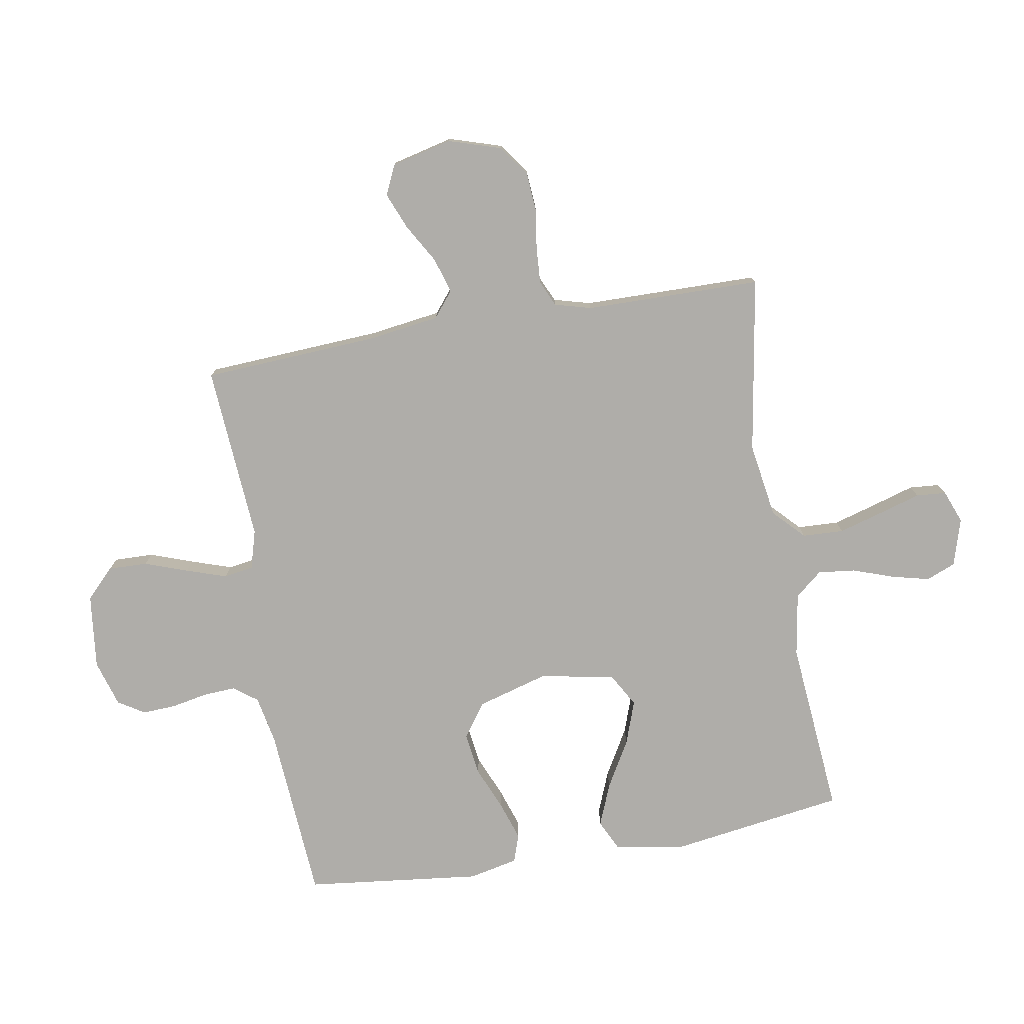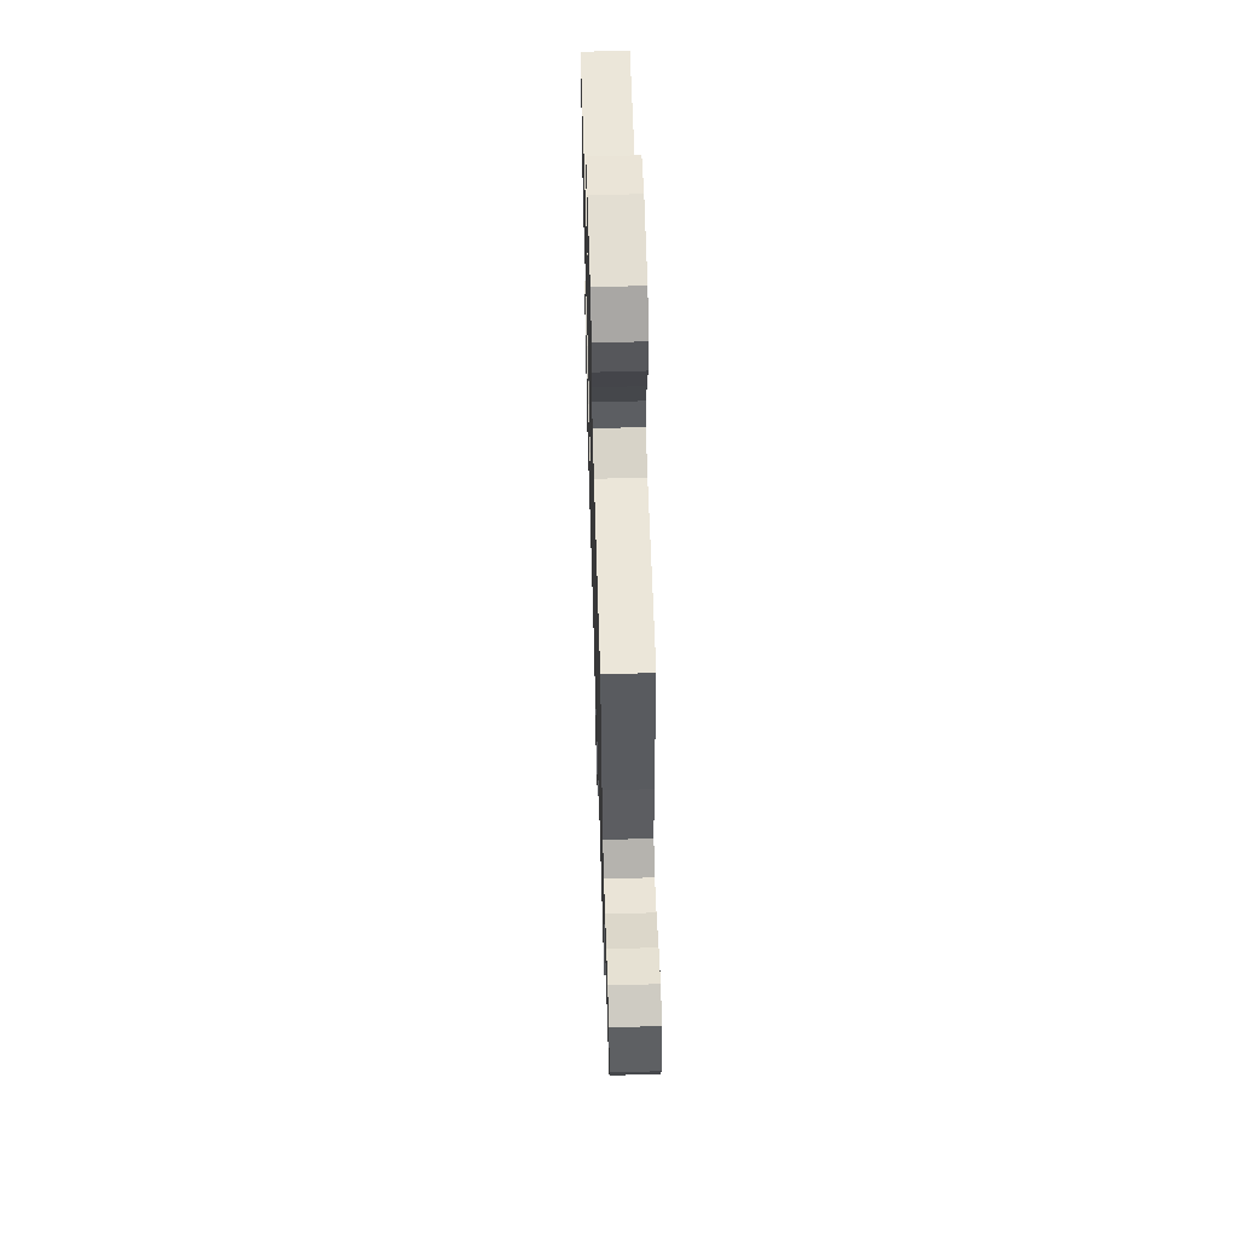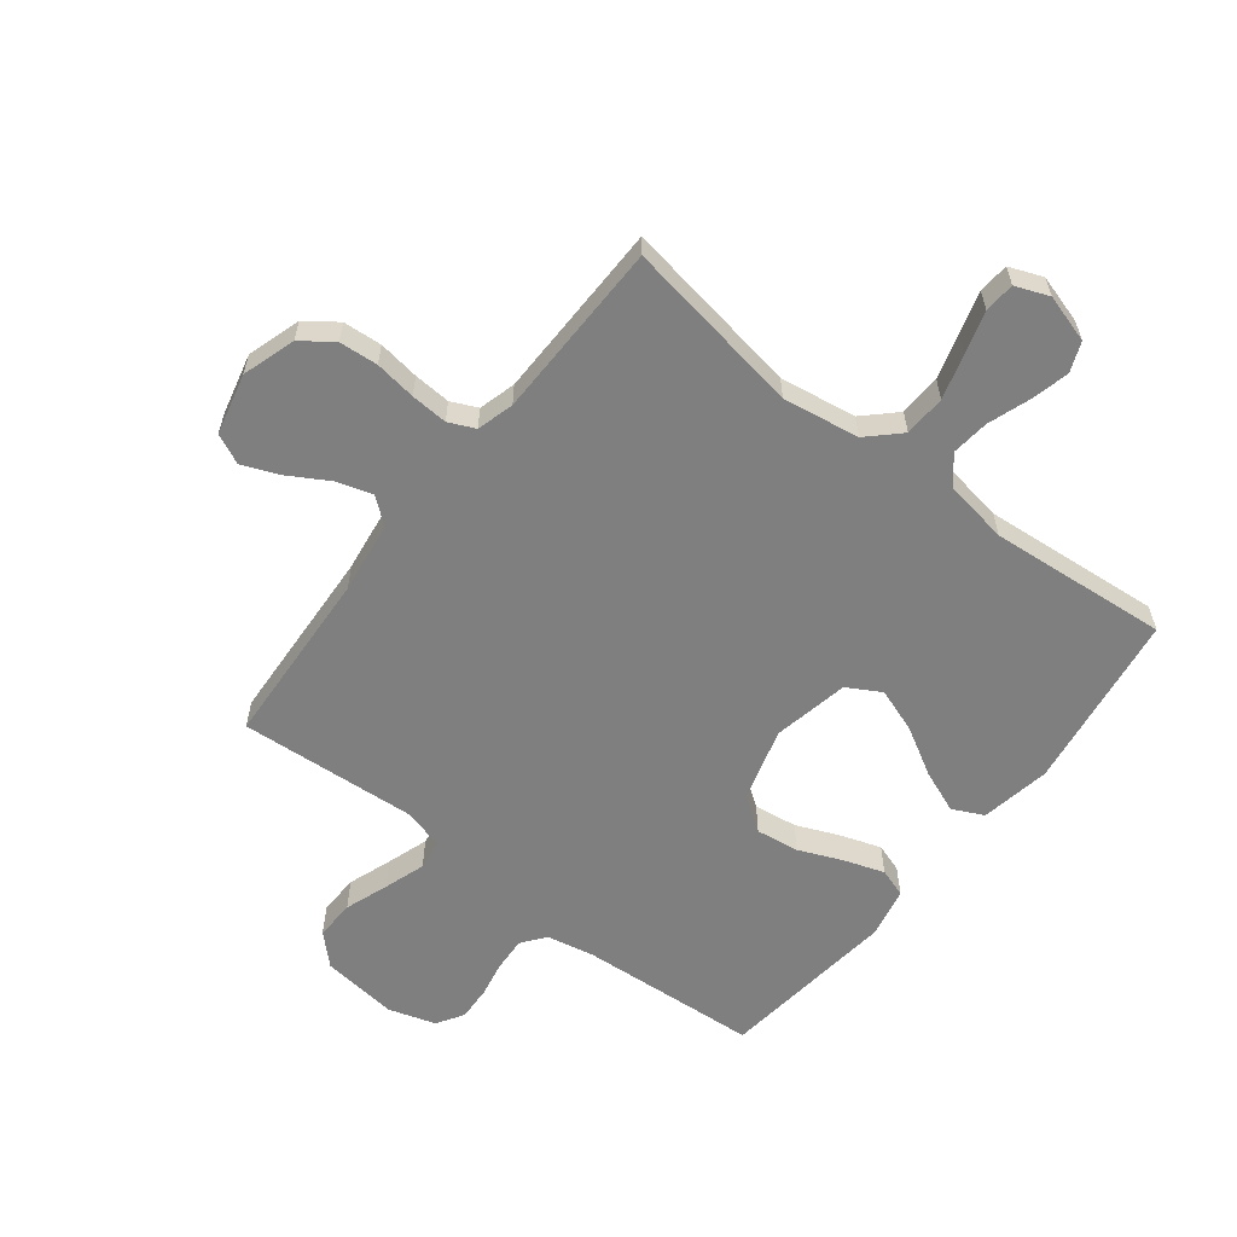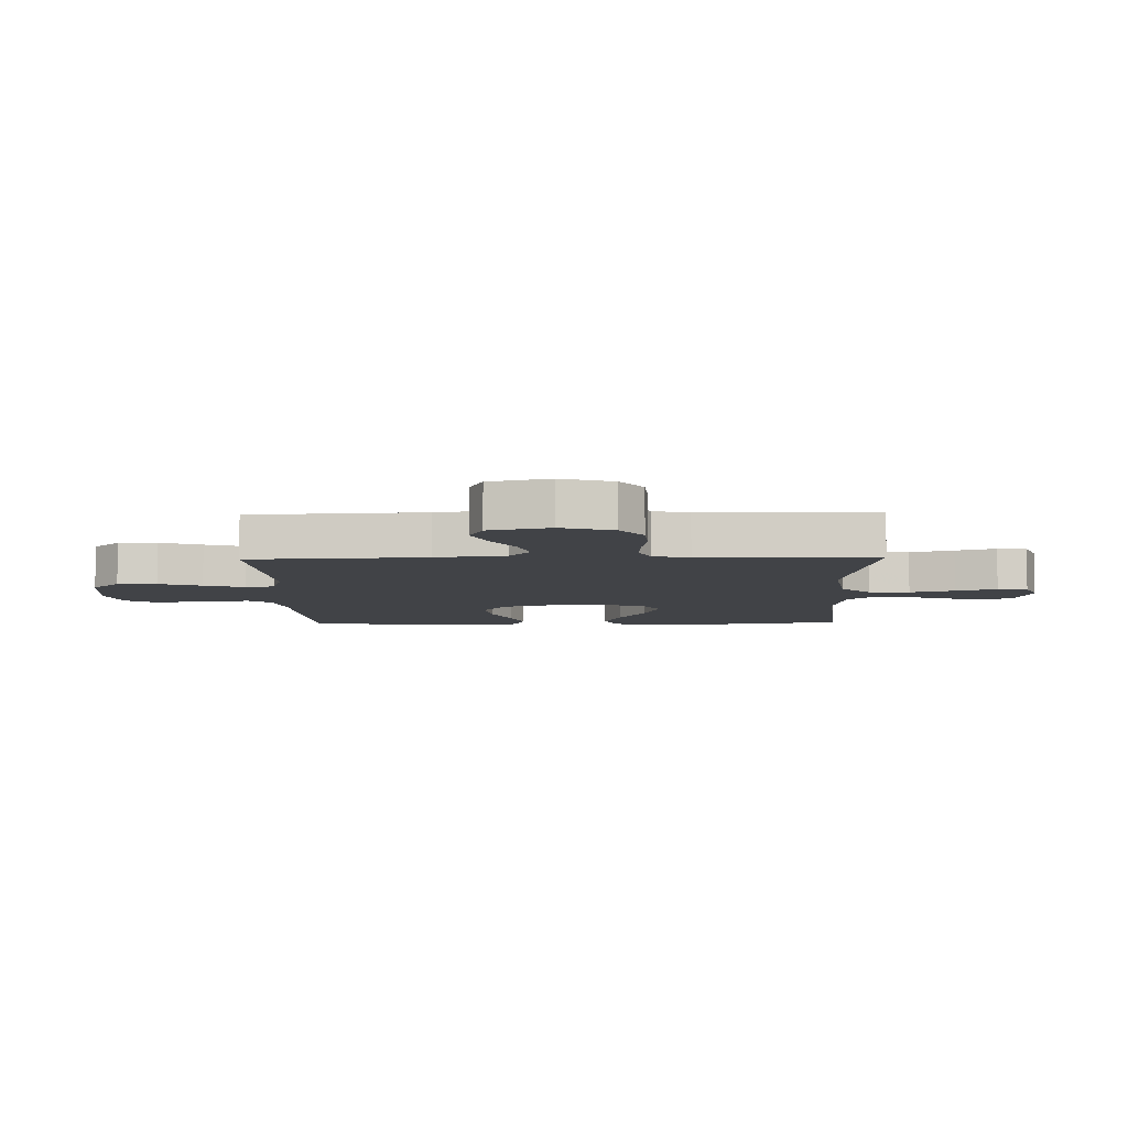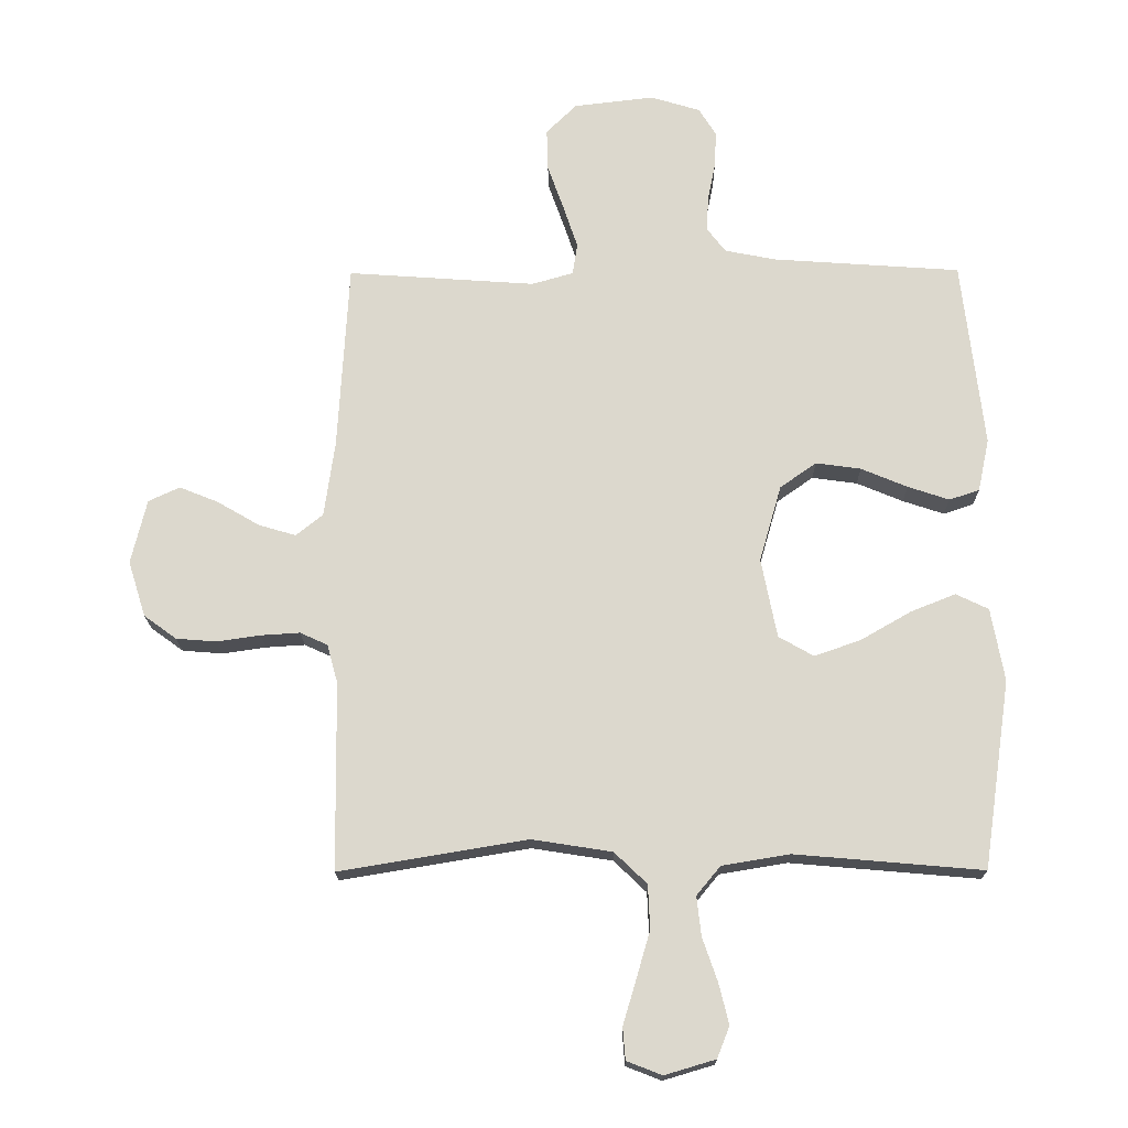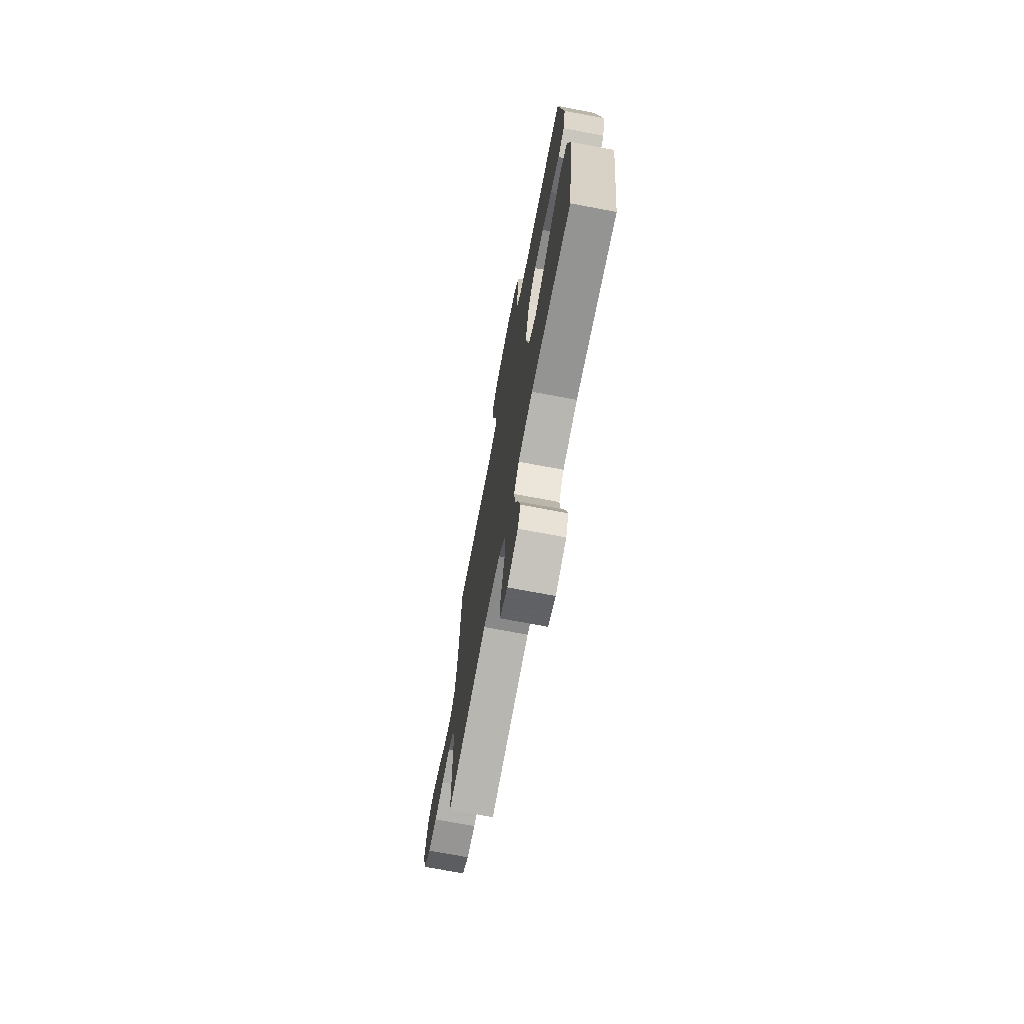
<metadata>
{"format":"obj","ext":"obj","renderer":"f3d","projection":"perspective","resolution":1024,"background":"white","views":[{"elev":-77.4,"azim":99.8,"up":"+Y"},{"elev":61.0,"azim":88.2,"up":"+Z"},{"elev":-59.7,"azim":142.1,"up":"+Y"},{"elev":-7.1,"azim":91.5,"up":"+Y"},{"elev":-17.7,"azim":-179.3,"up":"+Z"},{"elev":-72.0,"azim":-100.7,"up":"+Z"}]}
</metadata>
<code>
v -0.5 0.07 0.5
v -0.2 0.07 0.521
v -0.119 0.07 0.537
v -0.089 0.07 0.576
v -0.092 0.07 0.632
v -0.104 0.07 0.693
v -0.107 0.07 0.751
v -0.079 0.07 0.796
v 0 0.07 0.82
v 0.128 0.07 0.805
v 0.177 0.07 0.757
v 0.175 0.07 0.69
v 0.149 0.07 0.617
v 0.126 0.07 0.548
v 0.134 0.07 0.498
v 0.2 0.07 0.479
v 0.5 0.07 0.5
v 0.517 0.07 0.2
v 0.534 0.07 0.079
v 0.577 0.07 0.044
v 0.637 0.07 0.062
v 0.704 0.07 0.101
v 0.766 0.07 0.126
v 0.816 0.07 0.103
v 0.841 0.07 0
v 0.813 0.07 -0.089
v 0.761 0.07 -0.127
v 0.696 0.07 -0.132
v 0.627 0.07 -0.122
v 0.565 0.07 -0.118
v 0.521 0.07 -0.138
v 0.504 0.07 -0.2
v 0.5 0.07 -0.5
v 0.2 0.07 -0.45
v 0.072 0.07 -0.47
v 0.02 0.07 -0.52
v 0.017 0.07 -0.59
v 0.039 0.07 -0.666
v 0.06 0.07 -0.736
v 0.056 0.07 -0.787
v 0 0.07 -0.809
v -0.081 0.07 -0.785
v -0.101 0.07 -0.735
v -0.085 0.07 -0.67
v -0.061 0.07 -0.601
v -0.054 0.07 -0.538
v -0.092 0.07 -0.492
v -0.2 0.07 -0.474
v -0.5 0.07 -0.5
v -0.544 0.07 -0.2
v -0.523 0.07 -0.083
v -0.471 0.07 -0.058
v -0.399 0.07 -0.087
v -0.319 0.07 -0.133
v -0.245 0.07 -0.159
v -0.189 0.07 -0.127
v -0.164 0.07 0
v -0.199 0.07 0.122
v -0.257 0.07 0.163
v -0.329 0.07 0.153
v -0.403 0.07 0.122
v -0.469 0.07 0.1
v -0.517 0.07 0.116
v -0.535 0.07 0.2
v -0.5 0 0.5
v -0.2 0 0.521
v -0.119 0 0.537
v -0.089 0 0.576
v -0.092 0 0.632
v -0.104 0 0.693
v -0.107 0 0.751
v -0.079 0 0.796
v 0 0 0.82
v 0.128 0 0.805
v 0.177 0 0.757
v 0.175 0 0.69
v 0.149 0 0.617
v 0.126 0 0.548
v 0.134 0 0.498
v 0.2 0 0.479
v 0.5 0 0.5
v 0.517 0 0.2
v 0.534 0 0.079
v 0.577 0 0.044
v 0.637 0 0.062
v 0.704 0 0.101
v 0.766 0 0.126
v 0.816 0 0.103
v 0.841 0 0
v 0.813 0 -0.089
v 0.761 0 -0.127
v 0.696 0 -0.132
v 0.627 0 -0.122
v 0.565 0 -0.118
v 0.521 0 -0.138
v 0.504 0 -0.2
v 0.5 0 -0.5
v 0.2 0 -0.45
v 0.072 0 -0.47
v 0.02 0 -0.52
v 0.017 0 -0.59
v 0.039 0 -0.666
v 0.06 0 -0.736
v 0.056 0 -0.787
v 0 0 -0.809
v -0.081 0 -0.785
v -0.101 0 -0.735
v -0.085 0 -0.67
v -0.061 0 -0.601
v -0.054 0 -0.538
v -0.092 0 -0.492
v -0.2 0 -0.474
v -0.5 0 -0.5
v -0.544 0 -0.2
v -0.523 0 -0.083
v -0.471 0 -0.058
v -0.399 0 -0.087
v -0.319 0 -0.133
v -0.245 0 -0.159
v -0.189 0 -0.127
v -0.164 0 0
v -0.199 0 0.122
v -0.257 0 0.163
v -0.329 0 0.153
v -0.403 0 0.122
v -0.469 0 0.1
v -0.517 0 0.116
v -0.535 0 0.2
f 63 64 1 2
f 60 61 62 63
f 60 63 2 3
f 59 60 3 4
f 58 59 4
f 57 58 4
f 51 52 53 54
f 51 54 55
f 48 49 50 51
f 47 48 51 55
f 46 47 55 56
f 42 43 44 45
f 42 45 46
f 41 42 46
f 38 39 40 41
f 37 38 41 46
f 36 37 46 56
f 32 33 34
f 31 32 34 35
f 26 27 28 29
f 26 29 30
f 25 26 30
f 24 25 30
f 21 22 23 24
f 20 21 24 30
f 19 20 30 31
f 16 17 18
f 15 16 18 19
f 10 11 12 13
f 10 13 14
f 9 10 14
f 8 9 14 15
f 5 6 7 8
f 4 5 8 15
f 35 36 56 57
f 19 31 35 57
f 4 15 19 57
f 66 65 128 127
f 127 126 125 124
f 67 66 127 124
f 68 67 124 123
f 68 123 122
f 68 122 121
f 118 117 116 115
f 119 118 115
f 115 114 113 112
f 119 115 112 111
f 120 119 111 110
f 109 108 107 106
f 110 109 106
f 110 106 105
f 105 104 103 102
f 110 105 102 101
f 120 110 101 100
f 98 97 96
f 99 98 96 95
f 93 92 91 90
f 94 93 90
f 94 90 89
f 94 89 88
f 88 87 86 85
f 94 88 85 84
f 95 94 84 83
f 82 81 80
f 83 82 80 79
f 77 76 75 74
f 78 77 74
f 78 74 73
f 79 78 73 72
f 72 71 70 69
f 79 72 69 68
f 121 120 100 99
f 121 99 95 83
f 121 83 79 68
f 1 65 66 2
f 2 66 67 3
f 3 67 68 4
f 4 68 69 5
f 5 69 70 6
f 6 70 71 7
f 7 71 72 8
f 8 72 73 9
f 9 73 74 10
f 10 74 75 11
f 11 75 76 12
f 12 76 77 13
f 13 77 78 14
f 14 78 79 15
f 15 79 80 16
f 16 80 81 17
f 17 81 82 18
f 18 82 83 19
f 19 83 84 20
f 20 84 85 21
f 21 85 86 22
f 22 86 87 23
f 23 87 88 24
f 24 88 89 25
f 25 89 90 26
f 26 90 91 27
f 27 91 92 28
f 28 92 93 29
f 29 93 94 30
f 30 94 95 31
f 31 95 96 32
f 32 96 97 33
f 33 97 98 34
f 34 98 99 35
f 35 99 100 36
f 36 100 101 37
f 37 101 102 38
f 38 102 103 39
f 39 103 104 40
f 40 104 105 41
f 41 105 106 42
f 42 106 107 43
f 43 107 108 44
f 44 108 109 45
f 45 109 110 46
f 46 110 111 47
f 47 111 112 48
f 48 112 113 49
f 49 113 114 50
f 50 114 115 51
f 51 115 116 52
f 52 116 117 53
f 53 117 118 54
f 54 118 119 55
f 55 119 120 56
f 56 120 121 57
f 57 121 122 58
f 58 122 123 59
f 59 123 124 60
f 60 124 125 61
f 61 125 126 62
f 62 126 127 63
f 63 127 128 64
f 64 128 65 1

</code>
